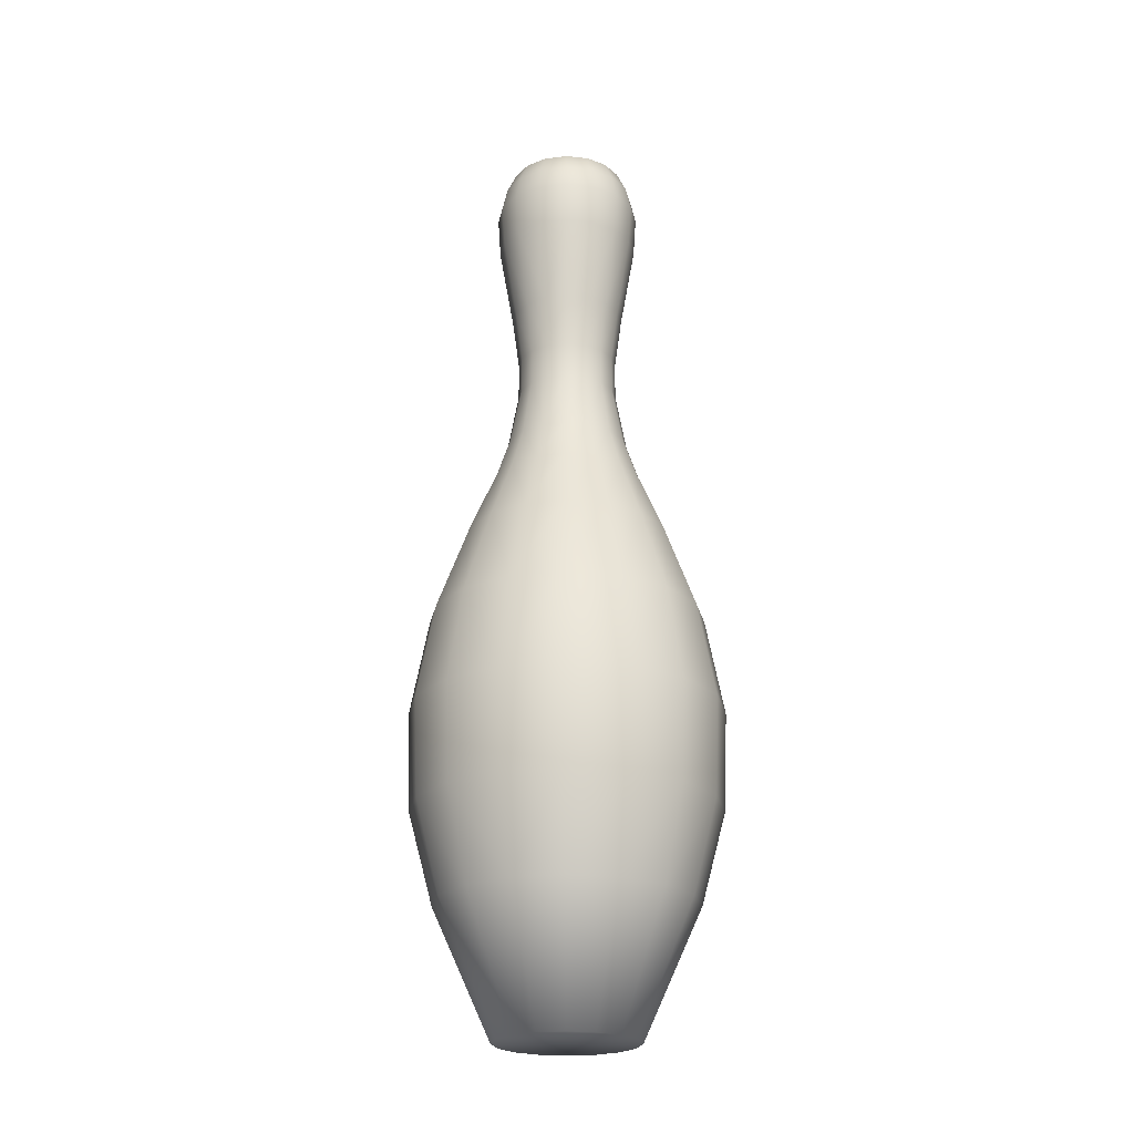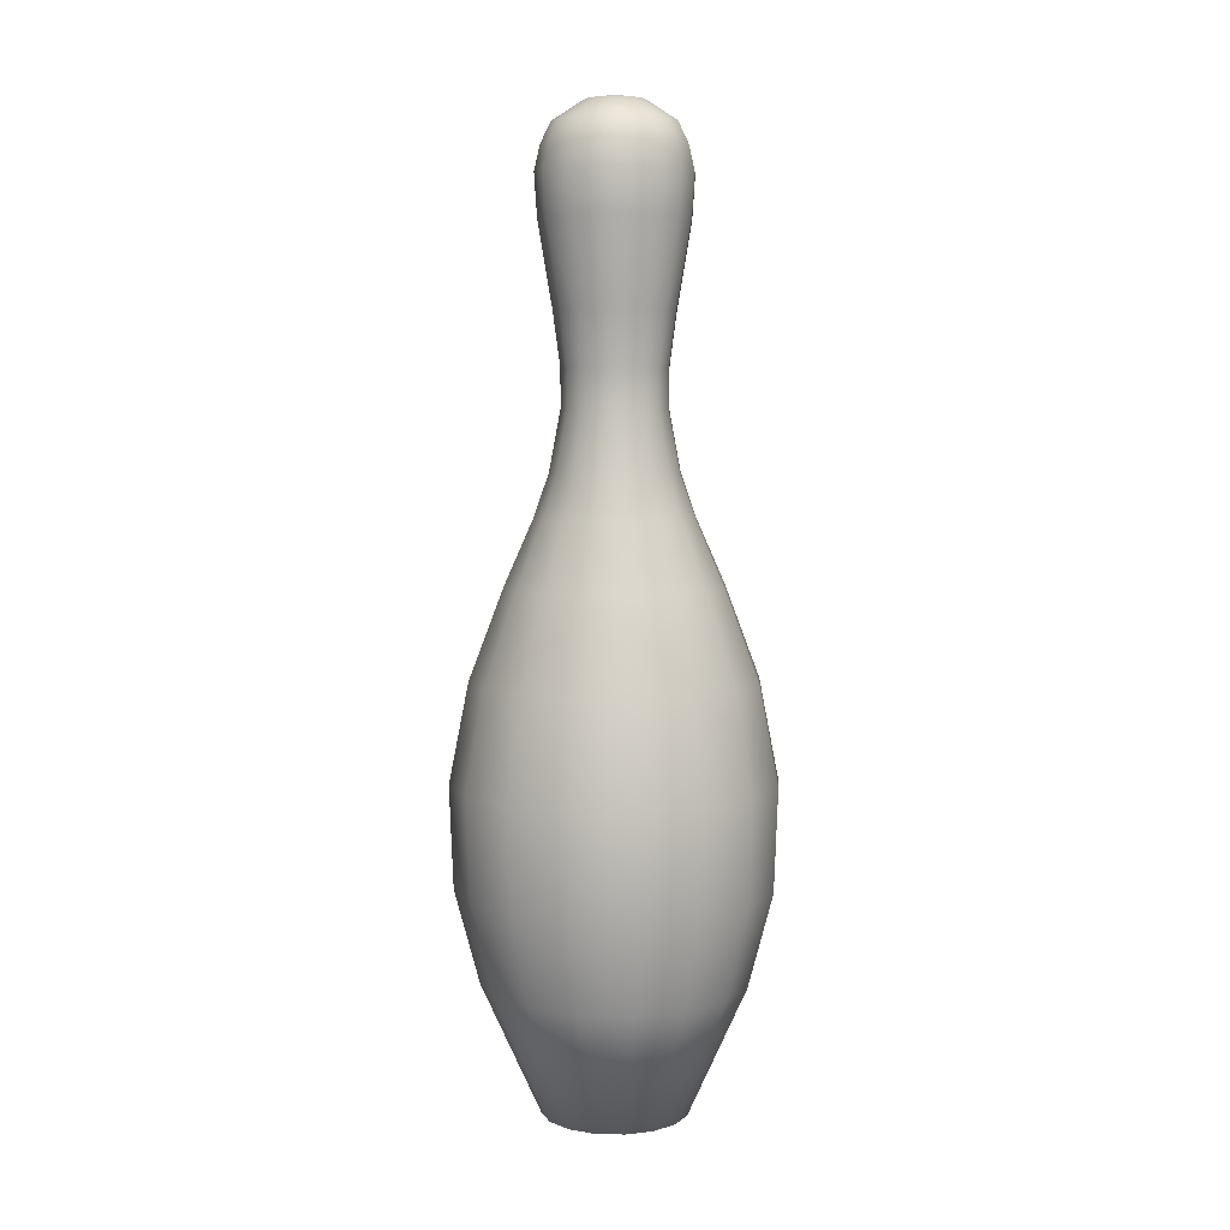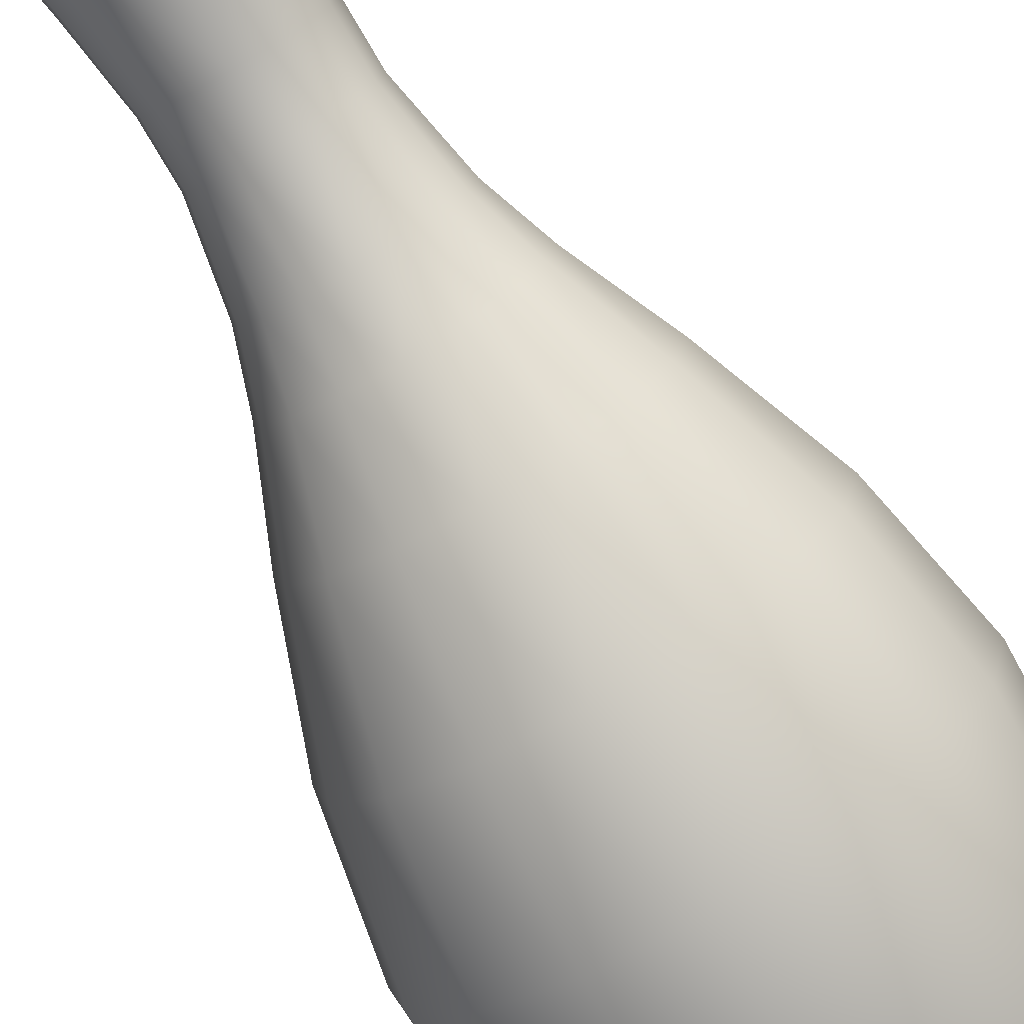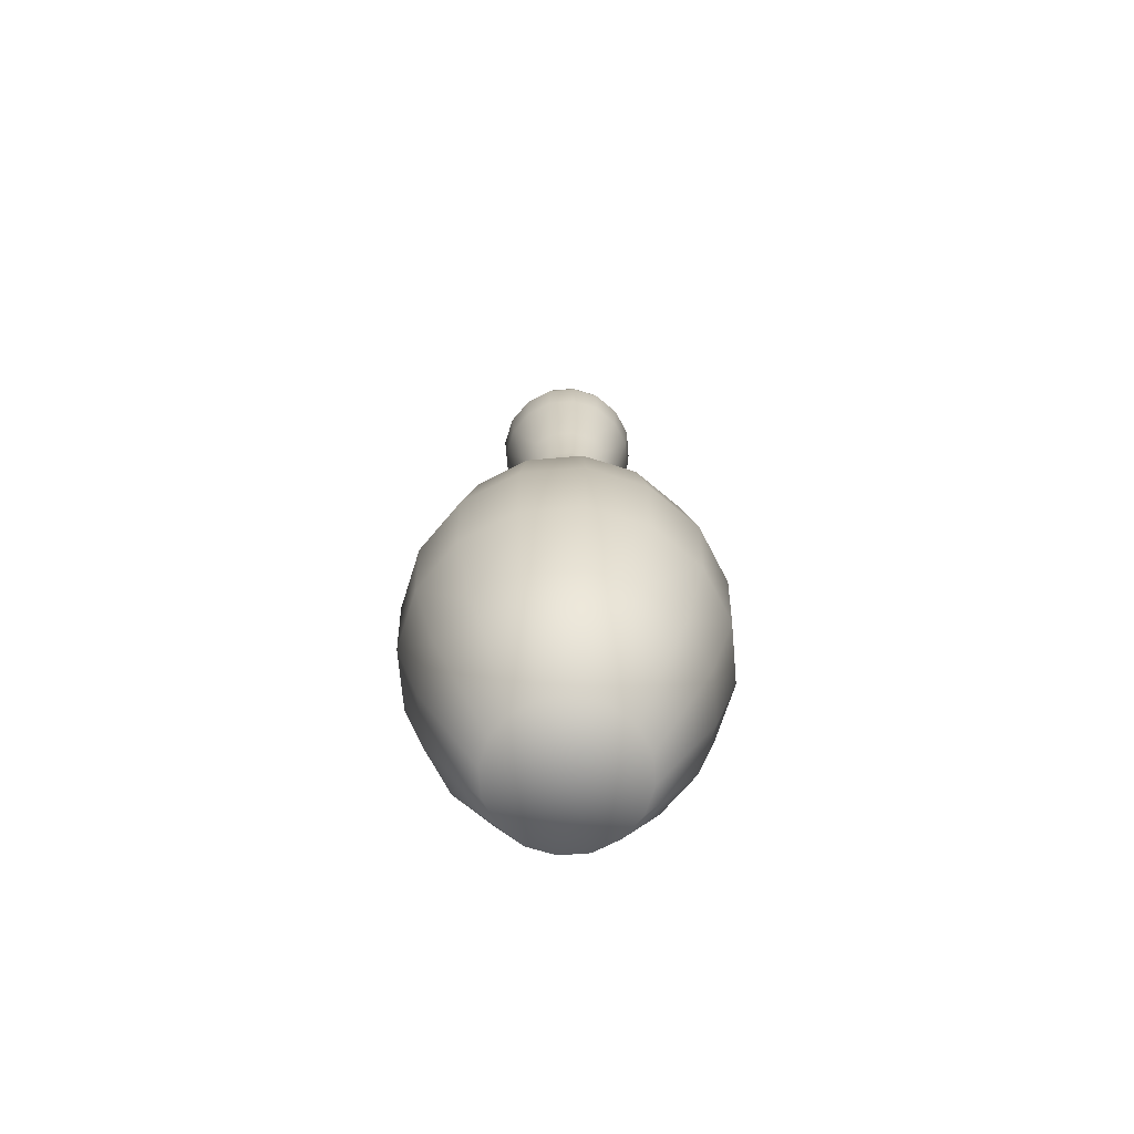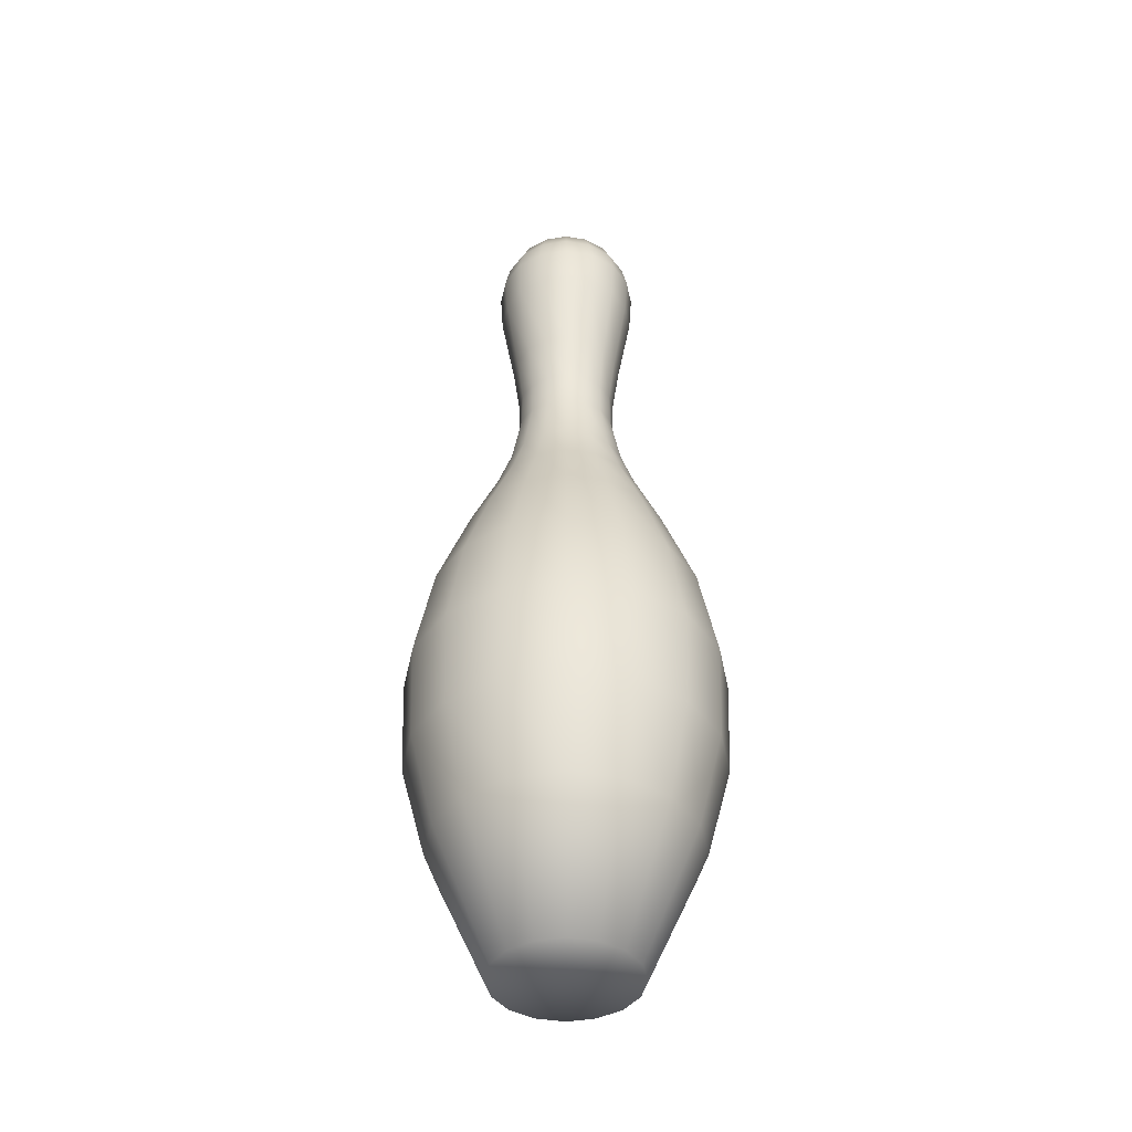
<metadata>
{"format":"obj","ext":"obj","renderer":"f3d","projection":"perspective","resolution":1024,"background":"white","views":[{"elev":-22.4,"azim":-156.7,"up":"+Y"},{"elev":6.0,"azim":172.4,"up":"+Y"},{"elev":-78.4,"azim":-149.5,"up":"+Z"},{"elev":-69.6,"azim":-141.3,"up":"+Y"},{"elev":-41.7,"azim":67.3,"up":"+Y"}]}
</metadata>
<code>
o Empty_Mesh_Mesh
v -0.000363 -0.001391 0.000363
v -0.000431 -0.001025 0.000431
v -0 -0.001391 0.000513
v -0 -0.001025 0.00061
v -0.000196 -0.001391 0.000474
v -0.000233 -0.001025 0.000563
v 0.000196 -0.001391 0.000474
v 0.000233 -0.001025 0.000563
v 0.000363 -0.001391 0.000363
v 0.000431 -0.001025 0.000431
v -0.000442 -0.000629 0.000442
v -0 -0.000629 0.000625
v -0.000239 -0.000629 0.000577
v 0.000239 -0.000629 0.000577
v 0.000442 -0.000629 0.000442
v -0.000389 -0.000244 0.000389
v -0 -0.000244 0.00055
v -0.000211 -0.000244 0.000508
v 0.000211 -0.000244 0.000508
v 0.000389 -0.000244 0.000389
v -0 0.000112 0.000416
v -0.000159 0.000112 0.000384
v 0.000159 0.000112 0.000384
v -0.000282 -0.001903 -0
v 0 -0.001903 0.000282
v -0.000108 -0.001903 0.000261
v -0.000199 -0.001903 0.000199
v -0.000261 -0.001903 0.000108
v 0 -0.001903 -0
v 0.000261 -0.001903 0.000108
v 0.000282 -0.001903 -0
v 0.000199 -0.001903 0.000199
v 0.000108 -0.001903 0.000261
v -0.00061 -0.001025 -0
v -0.000513 -0.001391 -0
v -0.000474 -0.001391 0.000196
v -0.000563 -0.001025 0.000233
v 0.000474 -0.001391 0.000196
v 0.000513 -0.001391 -0
v 0.000563 -0.001025 0.000233
v 0.00061 -0.001025 -0
v -0.000625 -0.000629 -0
v -0.000577 -0.000629 0.000239
v 0.000577 -0.000629 0.000239
v 0.000625 -0.000629 -0
v -0.00055 -0.000244 -0
v -0.000508 -0.000244 0.000211
v 0.000508 -0.000244 0.000211
v 0.00055 -0.000244 -0
v -0.000416 0.000112 0
v -0.000384 0.000112 0.000159
v -0.000305 0.000364 0
v 0 0.000364 0.000305
v -0.000117 0.000364 0.000282
v -0.000294 0.000112 0.000294
v -0.000216 0.000364 0.000216
v -0.000282 0.000364 0.000117
v 0.000282 0.000364 0.000117
v 0.000305 0.000364 0
v 0.000294 0.000112 0.000294
v 0.000216 0.000364 0.000216
v 0.000117 0.000364 0.000282
v 0.000384 0.000112 0.000159
v 0.000416 0.000112 0
v -0.000203 0.000916 0
v -0.000203 0.000767 0
v -0.000247 0.000531 0
v 0 0.000531 0.000247
v 0 0.000767 0.000203
v 0 0.000916 0.000203
v -9.5e-05 0.000531 0.000228
v -7.8e-05 0.000767 0.000187
v -7.8e-05 0.000916 0.000187
v -0.000175 0.000531 0.000175
v -0.000143 0.000767 0.000143
v -0.000143 0.000916 0.000143
v -0.000228 0.000531 9.5e-05
v -0.000187 0.000767 7.8e-05
v -0.000187 0.000916 7.8e-05
v 0.000228 0.000531 9.5e-05
v 0.000247 0.000531 0
v 0.000187 0.000767 7.8e-05
v 0.000203 0.000767 0
v 0.000187 0.000916 7.8e-05
v 0.000203 0.000916 0
v 0.000175 0.000531 0.000175
v 0.000143 0.000767 0.000143
v 0.000143 0.000916 0.000143
v 9.5e-05 0.000531 0.000228
v 7.8e-05 0.000767 0.000187
v 7.8e-05 0.000916 0.000187
v -0.000231 0.001126 0
v 0 0.001126 0.000231
v -8.8e-05 0.001126 0.000213
v -0.000163 0.001126 0.000163
v -0.000213 0.001126 8.8e-05
v 0.000213 0.001126 8.8e-05
v 0.000231 0.001126 0
v 0.000163 0.001126 0.000163
v 8.8e-05 0.001126 0.000213
v -0.000276 0.001724 0
v -0.000236 0.001808 0
v -0.000298 0.001627 0
v -0.000287 0.001459 0
v -0 0.001459 0.000287
v -0 0.001627 0.000298
v -0 0.001724 0.000276
v -0 0.001808 0.000236
v -0 0.001888 0.000113
v 0 0.001903 1.8e-05
v -0.00011 0.001459 0.000266
v -0.000114 0.001627 0.000276
v -0.000106 0.001724 0.000255
v -9e-05 0.001808 0.000218
v -4.3e-05 0.001888 0.000104
v -7e-06 0.001903 1.7e-05
v -0.000203 0.001459 0.000203
v -0.000211 0.001627 0.000211
v -0.000195 0.001724 0.000195
v -0.000167 0.001808 0.000167
v -8e-05 0.001888 8e-05
v -1.3e-05 0.001903 1.3e-05
v -0.000266 0.001459 0.00011
v -0.000276 0.001627 0.000114
v -0.000255 0.001724 0.000106
v -0.000218 0.001808 9e-05
v -0.000104 0.001888 4.3e-05
v -1.7e-05 0.001903 7e-06
v -0.000113 0.001888 0
v -1.8e-05 0.001903 0
v 0 0.001903 0
v 0.000266 0.001459 0.00011
v 0.000287 0.001459 0
v 0.000276 0.001627 0.000114
v 0.000298 0.001627 0
v 0.000255 0.001724 0.000106
v 0.000276 0.001724 0
v 0.000218 0.001808 9e-05
v 0.000236 0.001808 0
v 0.000104 0.001888 4.3e-05
v 0.000113 0.001888 0
v 1.7e-05 0.001903 7e-06
v 1.8e-05 0.001903 0
v 0.000203 0.001459 0.000203
v 0.000211 0.001627 0.000211
v 0.000195 0.001724 0.000195
v 0.000167 0.001808 0.000167
v 8e-05 0.001888 8e-05
v 1.3e-05 0.001903 1.3e-05
v 0.00011 0.001459 0.000266
v 0.000114 0.001627 0.000276
v 0.000106 0.001724 0.000255
v 9e-05 0.001808 0.000218
v 4.3e-05 0.001888 0.000104
v 7e-06 0.001903 1.7e-05
v -0.000261 -0.001903 -0.000108
v -0.000199 -0.001903 -0.000199
v -0.000108 -0.001903 -0.000261
v 0 -0.001903 -0.000282
v 0.000108 -0.001903 -0.000261
v 0.000199 -0.001903 -0.000199
v 0.000261 -0.001903 -0.000108
v -0.000563 -0.001025 -0.000233
v -0.000474 -0.001391 -0.000196
v 0.000563 -0.001025 -0.000233
v 0.000474 -0.001391 -0.000196
v -0.000577 -0.000629 -0.000239
v 0.000577 -0.000629 -0.000239
v -0.000508 -0.000244 -0.000211
v 0.000508 -0.000244 -0.000211
v -0.000384 0.000112 -0.000159
v -0.000282 0.000364 -0.000117
v -0.000216 0.000364 -0.000216
v -0.000294 0.000112 -0.000294
v -0.000117 0.000364 -0.000282
v -0 0.000364 -0.000305
v 0.000117 0.000364 -0.000282
v 0.000216 0.000364 -0.000216
v 0.000294 0.000112 -0.000294
v 0.000282 0.000364 -0.000117
v 0.000384 0.000112 -0.000159
v -0.000187 0.000916 -7.8e-05
v -0.000187 0.000767 -7.8e-05
v -0.000228 0.000531 -9.5e-05
v -0.000143 0.000916 -0.000143
v -0.000143 0.000767 -0.000143
v -0.000175 0.000531 -0.000175
v -7.8e-05 0.000916 -0.000187
v -7.8e-05 0.000767 -0.000187
v -9.5e-05 0.000531 -0.000228
v -0 0.000916 -0.000203
v -0 0.000767 -0.000203
v -0 0.000531 -0.000247
v 7.8e-05 0.000916 -0.000187
v 7.8e-05 0.000767 -0.000187
v 9.5e-05 0.000531 -0.000228
v 0.000143 0.000916 -0.000143
v 0.000143 0.000767 -0.000143
v 0.000175 0.000531 -0.000175
v 0.000187 0.000916 -7.8e-05
v 0.000187 0.000767 -7.8e-05
v 0.000228 0.000531 -9.5e-05
v -0.000213 0.001126 -8.8e-05
v -0.000163 0.001126 -0.000163
v -8.8e-05 0.001126 -0.000213
v -0 0.001126 -0.000231
v 8.8e-05 0.001126 -0.000213
v 0.000163 0.001126 -0.000163
v 0.000213 0.001126 -8.8e-05
v -0.000255 0.001724 -0.000106
v -0.000218 0.001808 -9e-05
v -0.000276 0.001627 -0.000114
v -0.000266 0.001459 -0.00011
v -0.000195 0.001724 -0.000195
v -0.000167 0.001808 -0.000167
v -0.000211 0.001627 -0.000211
v -0.000203 0.001459 -0.000203
v -0.000106 0.001724 -0.000255
v -9e-05 0.001808 -0.000218
v -0.000114 0.001627 -0.000276
v -0.00011 0.001459 -0.000266
v -0 0.001724 -0.000276
v -0 0.001808 -0.000236
v -0 0.001627 -0.000298
v -0 0.001459 -0.000287
v -0.000104 0.001888 -4.3e-05
v -1.7e-05 0.001903 -7e-06
v -8e-05 0.001888 -8e-05
v -1.3e-05 0.001903 -1.3e-05
v -4.3e-05 0.001888 -0.000104
v -7e-06 0.001903 -1.7e-05
v 0 0.001888 -0.000113
v -0 0.001903 -1.8e-05
v 0.000106 0.001724 -0.000255
v 9e-05 0.001808 -0.000218
v 0.000114 0.001627 -0.000276
v 0.00011 0.001459 -0.000266
v 0.000195 0.001724 -0.000195
v 0.000167 0.001808 -0.000167
v 0.000211 0.001627 -0.000211
v 0.000203 0.001459 -0.000203
v 0.000255 0.001724 -0.000106
v 0.000218 0.001808 -9e-05
v 0.000276 0.001627 -0.000114
v 0.000266 0.001459 -0.00011
v 4.3e-05 0.001888 -0.000104
v 7e-06 0.001903 -1.7e-05
v 8e-05 0.001888 -8e-05
v 1.3e-05 0.001903 -1.3e-05
v 0.000104 0.001888 -4.3e-05
v 1.7e-05 0.001903 -7e-06
v -0.000431 -0.001025 -0.000431
v -0.000363 -0.001391 -0.000363
v -0.000233 -0.001025 -0.000563
v -0.000196 -0.001391 -0.000474
v 0 -0.001025 -0.00061
v 0 -0.001391 -0.000513
v 0.000233 -0.001025 -0.000563
v 0.000196 -0.001391 -0.000474
v 0.000431 -0.001025 -0.000431
v 0.000363 -0.001391 -0.000363
v -0.000442 -0.000629 -0.000442
v -0.000239 -0.000629 -0.000577
v 0 -0.000629 -0.000625
v 0.000239 -0.000629 -0.000577
v 0.000442 -0.000629 -0.000442
v -0.000389 -0.000244 -0.000389
v -0.000211 -0.000244 -0.000508
v 0 -0.000244 -0.00055
v 0.000211 -0.000244 -0.000508
v 0.000389 -0.000244 -0.000389
v -0.000159 0.000112 -0.000384
v 0 0.000112 -0.000416
v 0.000159 0.000112 -0.000384
f 31 39 38 30
f 39 41 40 38
f 41 45 44 40
f 45 49 48 44
f 49 64 63 48
f 64 59 58 63
f 59 81 80 58
f 81 83 82 80
f 83 85 84 82
f 85 98 97 84
f 98 133 132 97
f 133 135 134 132
f 135 137 136 134
f 137 139 138 136
f 139 141 140 138
f 141 143 142 140
f 102 211 210 101
f 101 210 212 103
f 103 212 213 104
f 104 213 203 92
f 92 203 182 65
f 65 182 183 66
f 66 183 184 67
f 67 184 172 52
f 52 172 171 50
f 50 171 169 46
f 46 169 167 42
f 42 167 163 34
f 34 163 164 35
f 35 164 156 24
f 30 38 9 32
f 38 40 10 9
f 40 44 15 10
f 44 48 20 15
f 48 63 60 20
f 63 58 61 60
f 58 80 86 61
f 80 82 87 86
f 82 84 88 87
f 84 97 99 88
f 97 132 144 99
f 132 134 145 144
f 134 136 146 145
f 136 138 147 146
f 138 140 148 147
f 140 142 149 148
f 211 215 214 210
f 210 214 216 212
f 212 216 217 213
f 213 217 204 203
f 203 204 185 182
f 182 185 186 183
f 183 186 187 184
f 184 187 173 172
f 172 173 174 171
f 171 174 267 169
f 169 267 262 167
f 167 262 252 163
f 163 252 253 164
f 164 253 157 156
f 32 9 7 33
f 9 10 8 7
f 10 15 14 8
f 15 20 19 14
f 20 60 23 19
f 60 61 62 23
f 61 86 89 62
f 86 87 90 89
f 87 88 91 90
f 88 99 100 91
f 99 144 150 100
f 144 145 151 150
f 145 146 152 151
f 146 147 153 152
f 147 148 154 153
f 148 149 155 154
f 215 219 218 214
f 214 218 220 216
f 216 220 221 217
f 217 221 205 204
f 204 205 188 185
f 185 188 189 186
f 186 189 190 187
f 187 190 175 173
f 173 175 272 174
f 174 272 268 267
f 267 268 263 262
f 262 263 254 252
f 252 254 255 253
f 253 255 158 157
f 33 7 3 25
f 7 8 4 3
f 8 14 12 4
f 14 19 17 12
f 19 23 21 17
f 23 62 53 21
f 62 89 68 53
f 89 90 69 68
f 90 91 70 69
f 91 100 93 70
f 100 150 105 93
f 150 151 106 105
f 151 152 107 106
f 152 153 108 107
f 153 154 109 108
f 154 155 110 109
f 219 223 222 218
f 218 222 224 220
f 220 224 225 221
f 221 225 206 205
f 205 206 191 188
f 188 191 192 189
f 189 192 193 190
f 190 193 176 175
f 175 176 273 272
f 272 273 269 268
f 268 269 264 263
f 263 264 256 254
f 254 256 257 255
f 255 257 159 158
f 3 5 26 25
f 4 6 5 3
f 12 13 6 4
f 17 18 13 12
f 21 22 18 17
f 53 54 22 21
f 68 71 54 53
f 69 72 71 68
f 70 73 72 69
f 93 94 73 70
f 105 111 94 93
f 106 112 111 105
f 107 113 112 106
f 108 114 113 107
f 109 115 114 108
f 110 116 115 109
f 222 223 235 234
f 224 222 234 236
f 225 224 236 237
f 206 225 237 207
f 191 206 207 194
f 192 191 194 195
f 193 192 195 196
f 176 193 196 177
f 273 176 177 274
f 269 273 274 270
f 264 269 270 265
f 256 264 265 258
f 257 256 258 259
f 159 257 259 160
f 5 1 27 26
f 6 2 1 5
f 13 11 2 6
f 18 16 11 13
f 22 55 16 18
f 54 56 55 22
f 71 74 56 54
f 72 75 74 71
f 73 76 75 72
f 94 95 76 73
f 111 117 95 94
f 112 118 117 111
f 113 119 118 112
f 114 120 119 113
f 115 121 120 114
f 116 122 121 115
f 234 235 239 238
f 236 234 238 240
f 237 236 240 241
f 207 237 241 208
f 194 207 208 197
f 195 194 197 198
f 196 195 198 199
f 177 196 199 178
f 274 177 178 179
f 270 274 179 271
f 265 270 271 266
f 258 265 266 260
f 259 258 260 261
f 160 259 261 161
f 1 36 28 27
f 2 37 36 1
f 11 43 37 2
f 16 47 43 11
f 55 51 47 16
f 56 57 51 55
f 74 77 57 56
f 75 78 77 74
f 76 79 78 75
f 95 96 79 76
f 117 123 96 95
f 118 124 123 117
f 119 125 124 118
f 120 126 125 119
f 121 127 126 120
f 122 128 127 121
f 238 239 243 242
f 240 238 242 244
f 241 240 244 245
f 208 241 245 209
f 197 208 209 200
f 198 197 200 201
f 199 198 201 202
f 178 199 202 180
f 179 178 180 181
f 271 179 181 170
f 266 271 170 168
f 260 266 168 165
f 261 260 165 166
f 161 261 166 162
f 36 35 24 28
f 37 34 35 36
f 43 42 34 37
f 47 46 42 43
f 51 50 46 47
f 57 52 50 51
f 77 67 52 57
f 78 66 67 77
f 79 65 66 78
f 96 92 65 79
f 123 104 92 96
f 124 103 104 123
f 125 101 103 124
f 126 102 101 125
f 127 129 102 126
f 128 130 129 127
f 242 243 139 137
f 244 242 137 135
f 245 244 135 133
f 209 245 133 98
f 200 209 98 85
f 201 200 85 83
f 202 201 83 81
f 180 202 81 59
f 181 180 59 64
f 170 181 64 49
f 168 170 49 45
f 165 168 45 41
f 166 165 41 39
f 162 166 39 31
f 129 226 211 102
f 130 227 226 129
f 226 228 215 211
f 227 229 228 226
f 228 230 219 215
f 229 231 230 228
f 230 232 223 219
f 231 233 232 230
f 223 232 246 235
f 232 233 247 246
f 235 246 248 239
f 246 247 249 248
f 239 248 250 243
f 248 249 251 250
f 243 250 141 139
f 250 251 143 141
f 131 116 110
f 122 116 131
f 128 122 131
f 130 128 131
f 227 130 131
f 229 227 131
f 231 229 131
f 233 231 131
f 247 233 131
f 249 247 131
f 251 249 131
f 143 251 131
f 142 143 131
f 149 142 131
f 155 149 131
f 110 155 131
f 26 29 25
f 26 27 29
f 27 28 29
f 28 24 29
f 24 156 29
f 156 157 29
f 157 158 29
f 158 159 29
f 159 160 29
f 160 161 29
f 161 162 29
f 162 31 29
f 31 30 29
f 30 32 29
f 32 33 29
f 33 25 29

</code>
